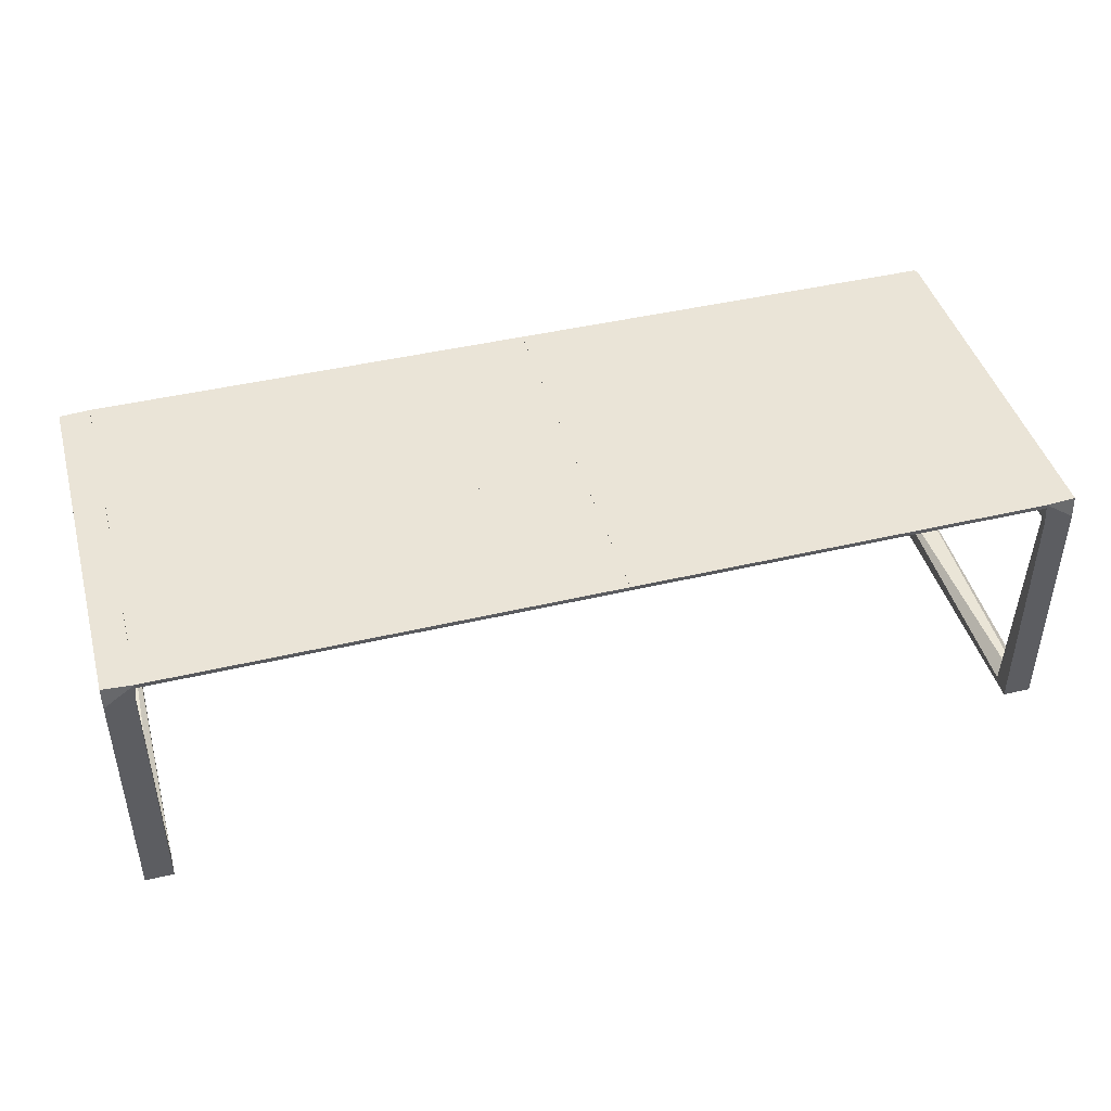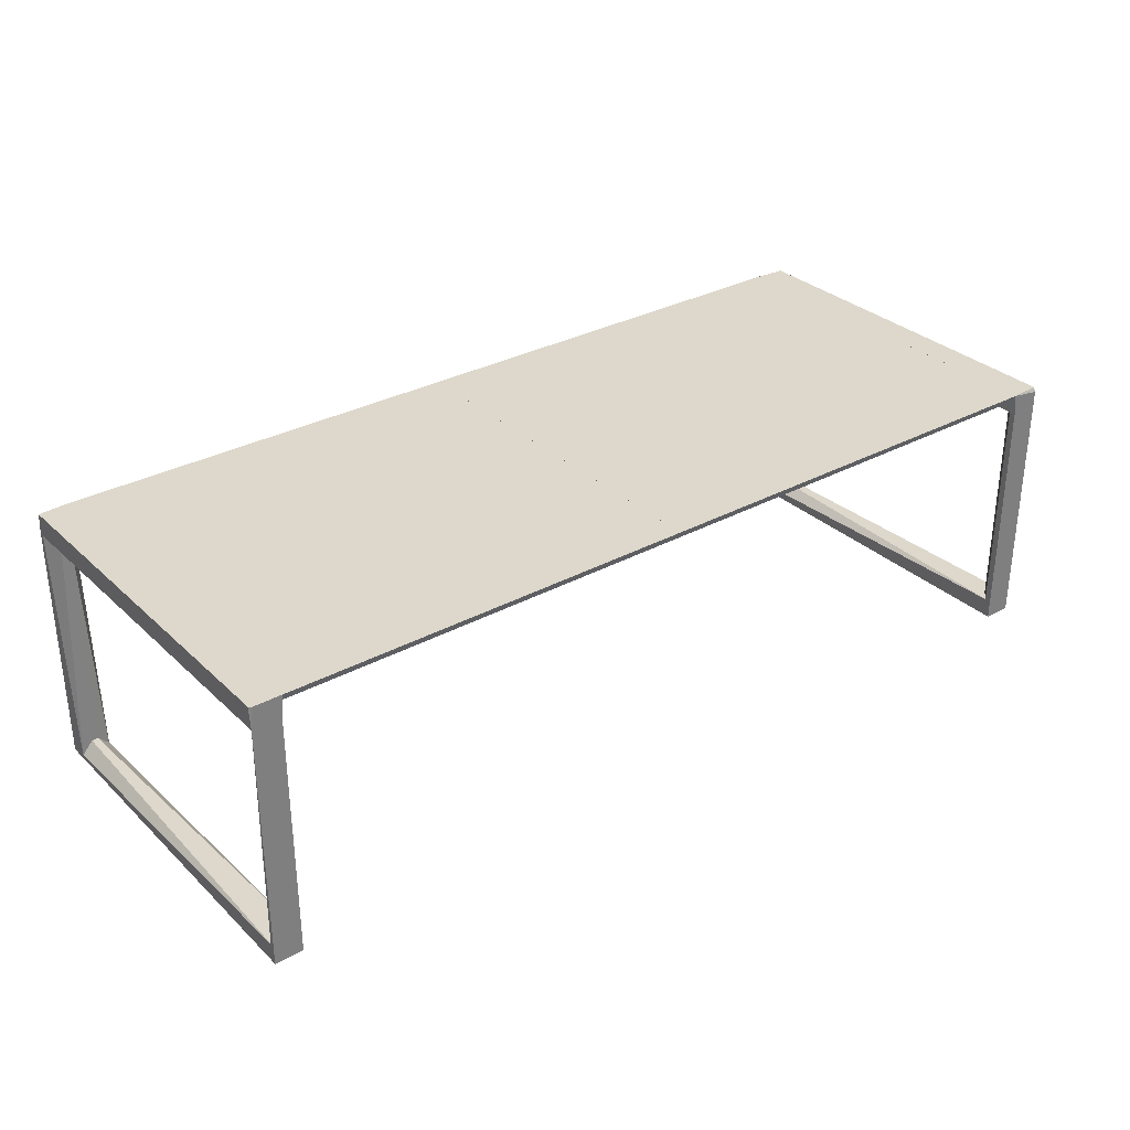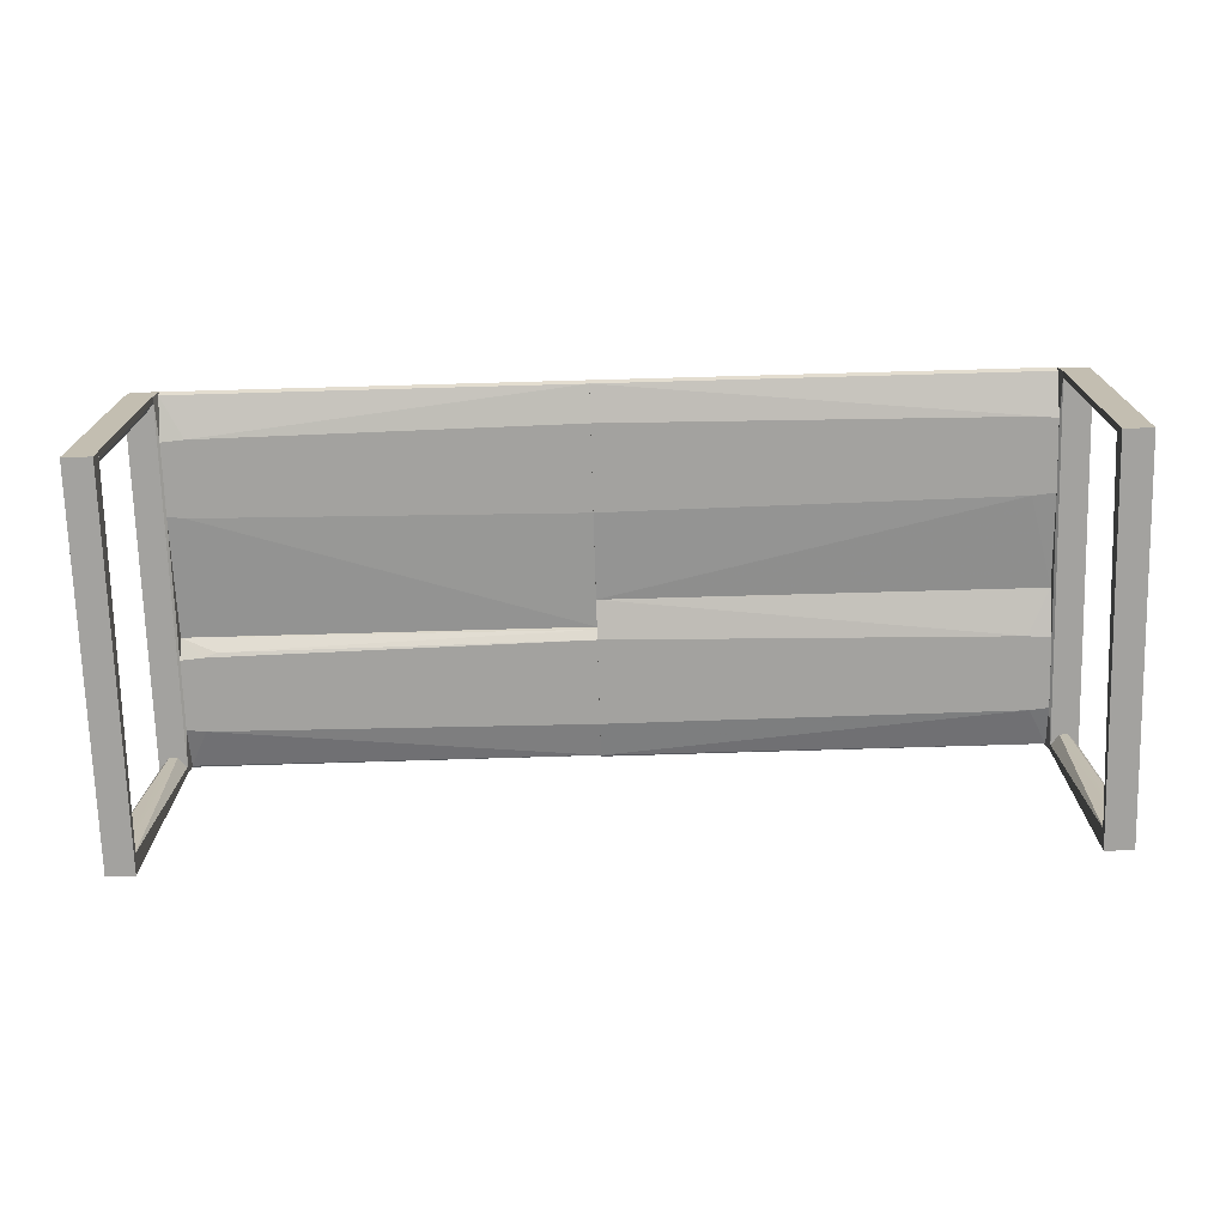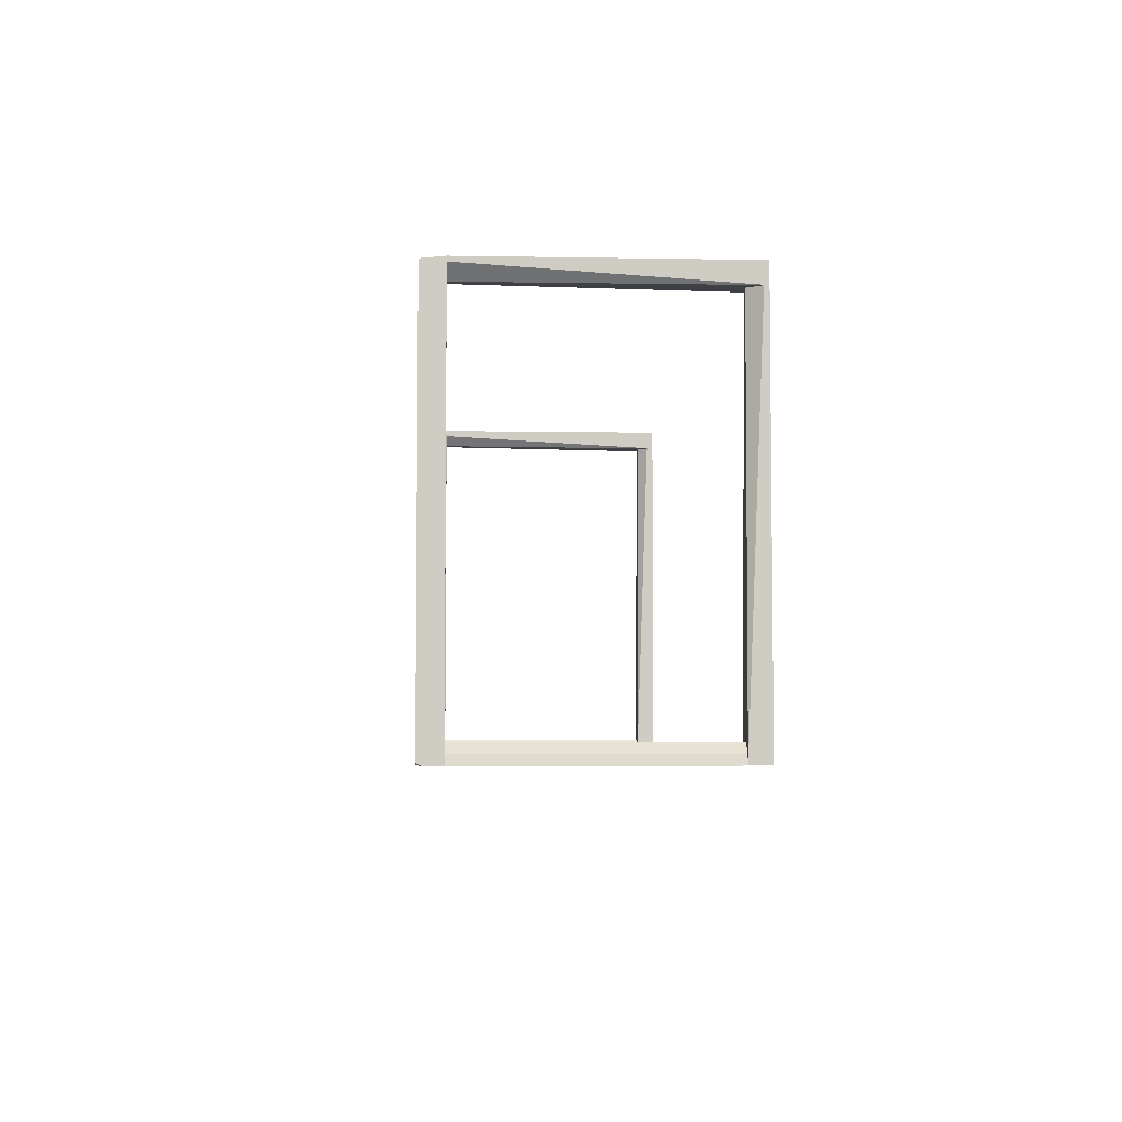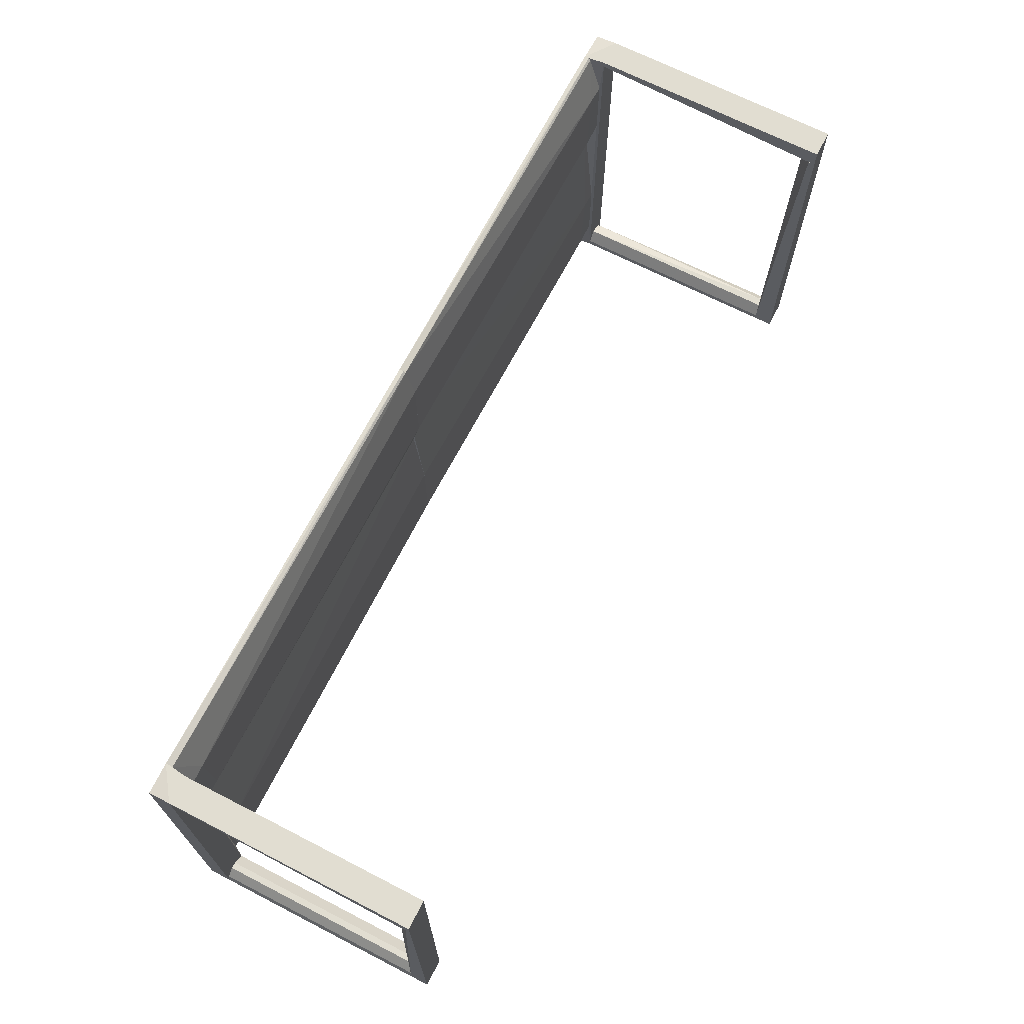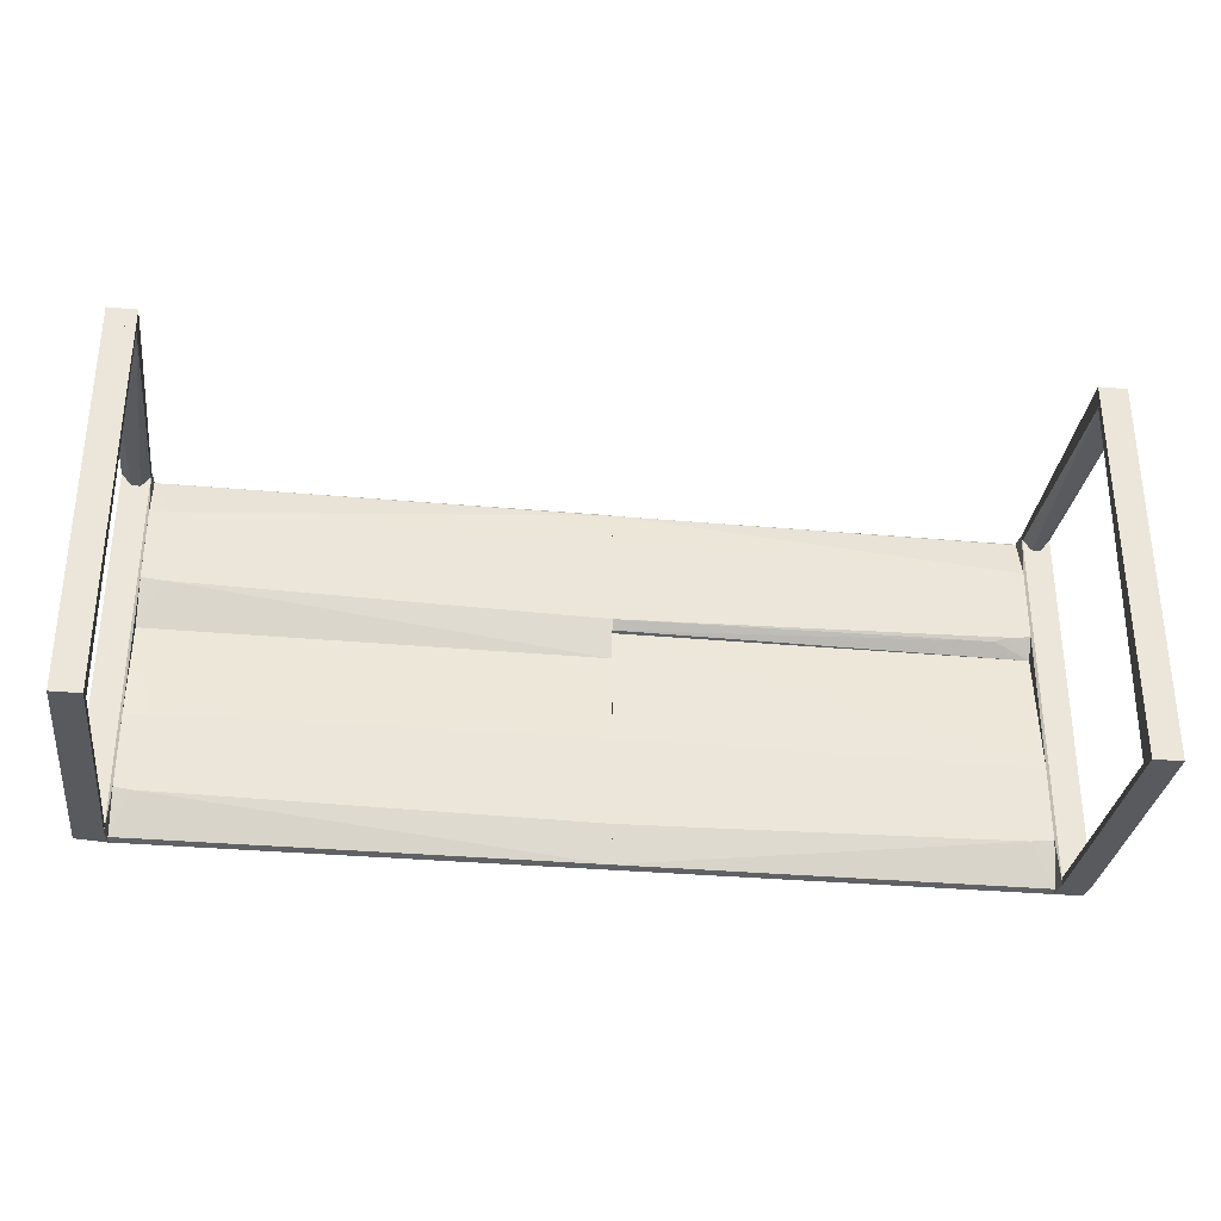
<metadata>
{"format":"obj","ext":"obj","renderer":"f3d","projection":"perspective","resolution":1024,"background":"white","views":[{"elev":43.9,"azim":164.5,"up":"+Z"},{"elev":31.5,"azim":-37.6,"up":"+Z"},{"elev":-72.5,"azim":1.6,"up":"+Z"},{"elev":-4.9,"azim":86.8,"up":"+Y"},{"elev":68.7,"azim":117.2,"up":"+Y"},{"elev":-31.8,"azim":172.7,"up":"+Y"}]}
</metadata>
<code>
o convex_0
v -0.3998 0.1427 0.03099
v -0.3998 -0.1867 0.04988
v -0.4271 -0.1867 0.04988
v -0.3998 0.1868 0.04988
v -0.4292 0.1868 0.02889
v -0.4292 -0.1867 0.02889
v -0.4292 0.1847 0.04988
v -0.4019 -0.1867 0.02889
v -0.4019 0.1868 0.02889
v -0.4292 -0.1846 0.04988
v -0.3998 -0.1426 0.03099
f 8 1 11
f 3 2 4
f 2 1 4
f 2 3 6
f 3 4 7
f 4 5 7
f 5 6 7
f 6 5 8
f 2 6 8
f 4 1 9
f 5 4 9
f 1 8 9
f 8 5 9
f 6 3 10
f 3 7 10
f 7 6 10
f 1 2 11
f 2 8 11
o convex_1
v 0.000986 0.05463 0.04148
v -0.3998 0.1868 0.04568
v -0.3998 0.1847 0.04358
v -0.3998 0.05253 0.04988
v -0.3998 0.07142 0.03099
v 0.000986 0.1868 0.04988
v 0.000986 0.1491 0.03519
v 0.000986 0.05253 0.04988
v -0.3809 0.1448 0.03099
v -0.3998 0.1868 0.04988
v 0.000986 0.06303 0.03519
v 0.000986 0.1847 0.04358
v -0.3998 0.05253 0.04358
v -0.3767 0.06933 0.03099
v -0.3998 0.1428 0.03099
v -0.3641 0.06512 0.03309
f 24 25 27
f 13 14 15
f 15 14 16
f 17 12 18
f 17 15 19
f 12 17 19
f 13 15 21
f 17 13 21
f 15 17 21
f 18 12 22
f 14 13 23
f 13 17 23
f 17 18 23
f 20 14 23
f 18 20 23
f 15 16 24
f 12 19 24
f 19 15 24
f 16 20 25
f 20 18 25
f 18 22 25
f 24 16 25
f 16 14 26
f 14 20 26
f 20 16 26
f 22 12 27
f 12 24 27
f 25 22 27
o convex_2
v 0.000986 -0.1846 0.04358
v -0.3998 0.05253 0.04358
v -0.3998 0.05253 0.04988
v -0.3998 -0.1867 0.04988
v -0.3998 -0.1426 0.03099
v 0.000986 0.05253 0.04988
v 0.000986 -0.0629 0.03519
v 0.000986 -0.1867 0.04988
v -0.3831 -0.06916 0.03099
v 0.000986 0.05253 0.04358
v 0.000986 -0.1489 0.03519
v -0.3998 -0.1846 0.04358
v -0.3767 -0.1447 0.03099
v -0.3998 -0.07126 0.03099
f 36 32 41
f 30 29 31
f 31 29 32
f 29 30 33
f 30 31 33
f 33 28 34
f 33 31 35
f 28 33 35
f 34 36 37
f 29 33 37
f 33 34 37
f 36 29 37
f 34 28 38
f 31 32 39
f 28 35 39
f 35 31 39
f 32 36 40
f 36 34 40
f 38 28 40
f 34 38 40
f 28 39 40
f 39 32 40
f 32 29 41
f 29 36 41
o convex_3
v 0.4354 0.07143 0.03099
v 0.001029 0.1868 0.04568
v 0.001029 0.1847 0.04358
v 0.001029 0.02524 0.04988
v 0.4354 0.1868 0.04988
v 0.4354 0.02524 0.04988
v 0.001029 0.06305 0.03519
v 0.4165 0.1449 0.03099
v 0.001029 0.149 0.03519
v 0.001029 0.1868 0.04988
v 0.001029 0.02524 0.04358
v 0.4354 0.02524 0.04358
v 0.4354 0.1847 0.04358
v 0.4123 0.06934 0.03099
v 0.4354 0.1428 0.03099
f 49 54 56
f 43 44 45
f 42 46 47
f 46 45 47
f 45 44 48
f 48 44 50
f 44 49 50
f 43 45 51
f 45 46 51
f 46 43 51
f 47 45 52
f 45 48 52
f 42 47 53
f 47 52 53
f 44 43 54
f 46 42 54
f 43 46 54
f 49 44 54
f 49 42 55
f 48 50 55
f 50 49 55
f 52 48 55
f 42 53 55
f 53 52 55
f 42 49 56
f 54 42 56
o convex_4
v 0.4354 -0.1846 0.04358
v 0.001029 0.02524 0.04358
v 0.001029 -0.06293 0.03519
v 0.001029 -0.1867 0.04988
v 0.4354 0.02524 0.04988
v 0.4354 -0.07132 0.03099
v 0.001029 -0.1489 0.03519
v 0.4354 -0.1867 0.04988
v 0.001029 0.02524 0.04988
v 0.4186 -0.1447 0.03099
v 0.4354 0.02524 0.04358
v 0.001029 -0.1846 0.04358
v 0.4123 -0.0692 0.03099
v 0.4354 -0.1426 0.03099
f 66 62 70
f 58 59 60
f 61 57 62
f 60 59 63
f 60 57 64
f 57 61 64
f 61 60 64
f 58 60 65
f 60 61 65
f 61 58 65
f 58 61 67
f 61 62 67
f 57 60 68
f 60 63 68
f 66 57 68
f 63 66 68
f 59 58 69
f 63 59 69
f 62 66 69
f 66 63 69
f 58 67 69
f 67 62 69
f 62 57 70
f 57 66 70
o convex_5
v 0.4354 0.1868 0.04568
v 0.4648 -0.1867 0.04568
v 0.4648 -0.1867 0.02889
v 0.4354 -0.1867 0.04988
v 0.4648 0.1847 0.04988
v 0.4375 0.1868 0.02889
v 0.4375 -0.1867 0.02889
v 0.4648 0.1868 0.02889
v 0.4354 0.1868 0.04988
v 0.4648 -0.1846 0.04988
v 0.4354 -0.1426 0.03099
v 0.4354 0.1427 0.03099
f 76 81 82
f 73 72 74
f 72 73 75
f 73 74 77
f 76 73 77
f 75 73 78
f 73 76 78
f 76 71 78
f 71 74 79
f 74 75 79
f 78 71 79
f 75 78 79
f 74 72 80
f 75 74 80
f 72 75 80
f 74 71 81
f 77 74 81
f 76 77 81
f 71 76 82
f 81 71 82
o convex_6
v -0.4124 0.168 -0.1936
v -0.4292 0.1868 -0.2104
v -0.4019 0.1868 -0.2104
v -0.4292 0.1868 0.02889
v -0.4019 0.1805 0.02889
v -0.4187 0.1701 0.02889
v -0.4292 0.168 -0.2104
v -0.4019 0.168 -0.2104
v -0.4019 0.1868 0.02889
v -0.4103 0.1701 0.02889
v -0.4292 0.1826 0.02889
f 89 88 93
f 85 84 86
f 87 86 88
f 84 85 89
f 86 84 89
f 83 88 89
f 85 87 90
f 83 89 90
f 89 85 90
f 85 86 91
f 86 87 91
f 87 85 91
f 88 83 92
f 87 88 92
f 90 87 92
f 83 90 92
f 88 86 93
f 86 89 93
o convex_7
v -0.4292 0.1679 -0.2103
v -0.4019 -0.1867 -0.1915
v -0.4019 -0.1867 -0.2103
v -0.4292 -0.1867 -0.1915
v -0.4124 0.1679 -0.1936
v -0.4019 0.1679 -0.2103
v -0.4292 -0.1867 -0.2103
v -0.4187 0.1679 -0.1936
v -0.4019 0.1679 -0.2041
v -0.4292 0.1679 -0.2062
f 97 101 103
f 96 95 97
f 97 95 98
f 96 94 99
f 95 96 99
f 94 98 99
f 94 96 100
f 96 97 100
f 97 94 100
f 98 94 101
f 97 98 101
f 98 95 102
f 95 99 102
f 99 98 102
f 94 97 103
f 101 94 103
o convex_8
v 0.4627 -0.1783 0.02889
v 0.4375 -0.1804 -0.1915
v 0.4375 -0.1867 -0.1915
v 0.4648 -0.1867 -0.1915
v 0.4543 -0.1699 -0.1915
v 0.4375 -0.1867 0.02889
v 0.448 -0.1699 0.02889
v 0.4648 -0.1867 0.02889
v 0.4375 -0.1804 0.02889
v 0.448 -0.1699 -0.1915
v 0.4627 -0.1783 -0.1915
v 0.4543 -0.1699 0.02889
f 108 110 115
f 106 105 107
f 107 105 108
f 105 106 109
f 106 107 109
f 109 104 110
f 107 104 111
f 109 107 111
f 104 109 111
f 105 109 112
f 109 110 112
f 110 105 112
f 108 105 113
f 110 108 113
f 105 110 113
f 104 107 114
f 108 104 114
f 107 108 114
f 104 108 115
f 110 104 115
o convex_9
v -0.4103 -0.1699 0.02889
v -0.4292 -0.1825 -0.1915
v -0.4292 -0.1867 -0.1915
v -0.4019 -0.1804 -0.1915
v -0.4019 -0.1867 0.02889
v -0.4292 -0.1867 0.02889
v -0.4187 -0.1699 -0.1915
v -0.4229 -0.1741 0.02889
v -0.4019 -0.1867 -0.1915
v -0.4103 -0.1699 -0.1915
v -0.4019 -0.1804 0.02889
f 120 119 126
f 118 117 119
f 118 120 121
f 117 118 121
f 120 116 121
f 119 117 122
f 117 121 123
f 121 116 123
f 116 122 123
f 122 117 123
f 118 119 124
f 119 120 124
f 120 118 124
f 116 119 125
f 122 116 125
f 119 122 125
f 119 116 126
f 116 120 126
o convex_10
v 0.4543 0.168 -0.1936
v 0.4375 0.1868 -0.2104
v 0.4648 0.1868 -0.2104
v 0.4375 0.1868 0.02889
v 0.4648 0.1826 0.02889
v 0.4459 0.1701 0.02889
v 0.4375 0.168 -0.2104
v 0.4648 0.168 -0.2104
v 0.4648 0.1868 0.02889
v 0.4543 0.1701 0.02889
v 0.4375 0.1805 0.02889
f 133 132 137
f 129 128 130
f 131 130 132
f 128 129 133
f 130 128 133
f 127 132 133
f 129 131 134
f 127 133 134
f 133 129 134
f 129 130 135
f 130 131 135
f 131 129 135
f 132 127 136
f 131 132 136
f 134 131 136
f 127 134 136
f 132 130 137
f 130 133 137
o convex_11
v 0.4375 0.1679 -0.2103
v 0.4648 -0.1867 -0.1915
v 0.4648 -0.1867 -0.2103
v 0.4375 -0.1867 -0.1915
v 0.4543 0.1679 -0.1936
v 0.4648 0.1679 -0.2103
v 0.4375 -0.1867 -0.2103
v 0.4375 0.1679 -0.2041
v 0.448 0.1679 -0.1936
v 0.4648 0.1679 -0.2062
f 143 142 147
f 140 139 141
f 141 139 142
f 140 138 143
f 139 140 143
f 138 142 143
f 138 140 144
f 140 141 144
f 141 138 144
f 138 141 145
f 142 138 145
f 142 145 146
f 141 142 146
f 145 141 146
f 142 139 147
f 139 143 147

</code>
